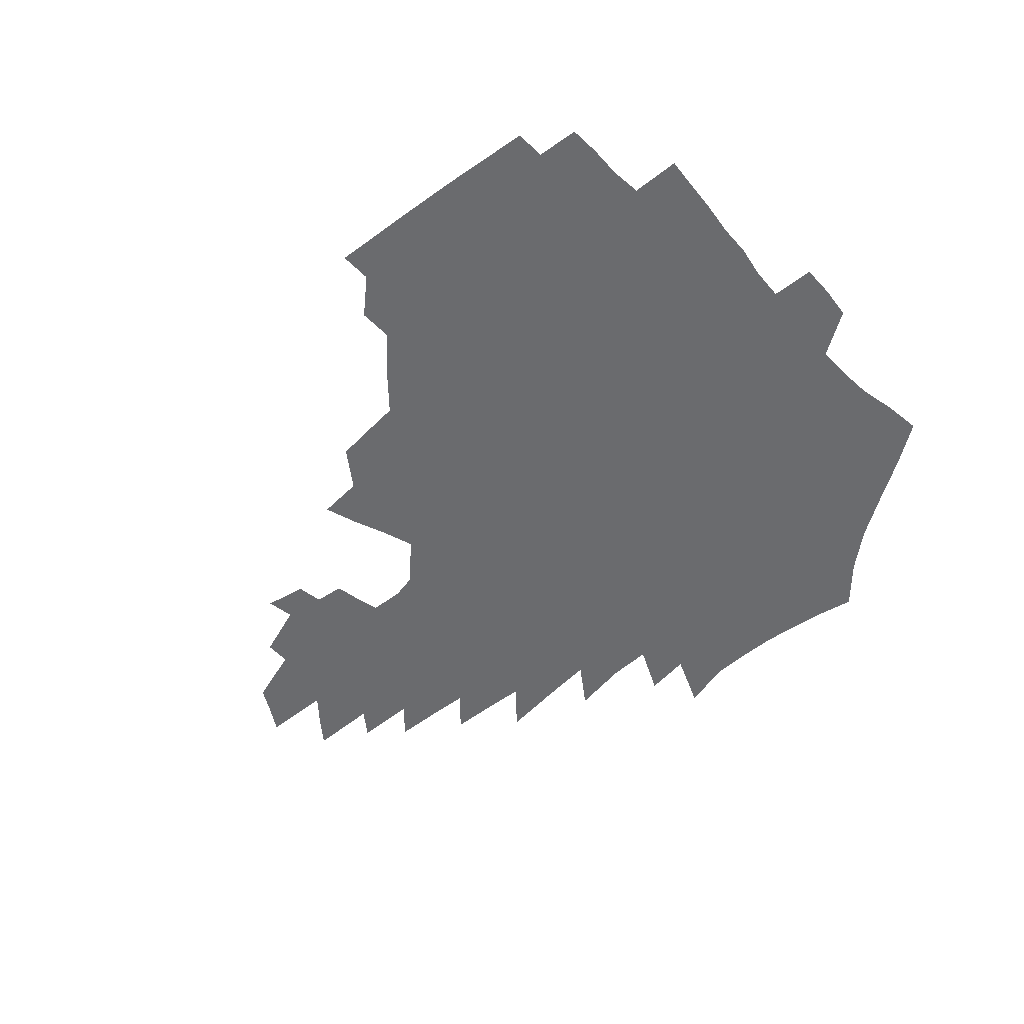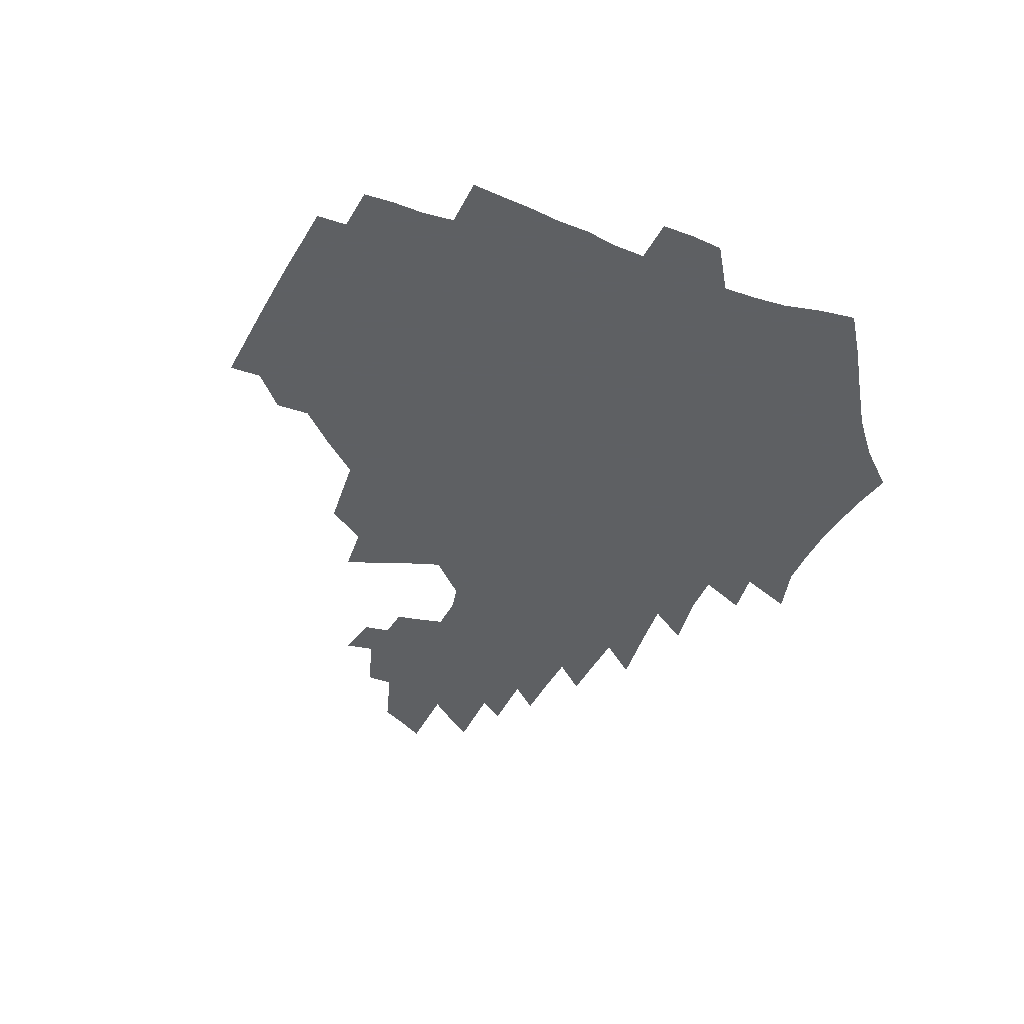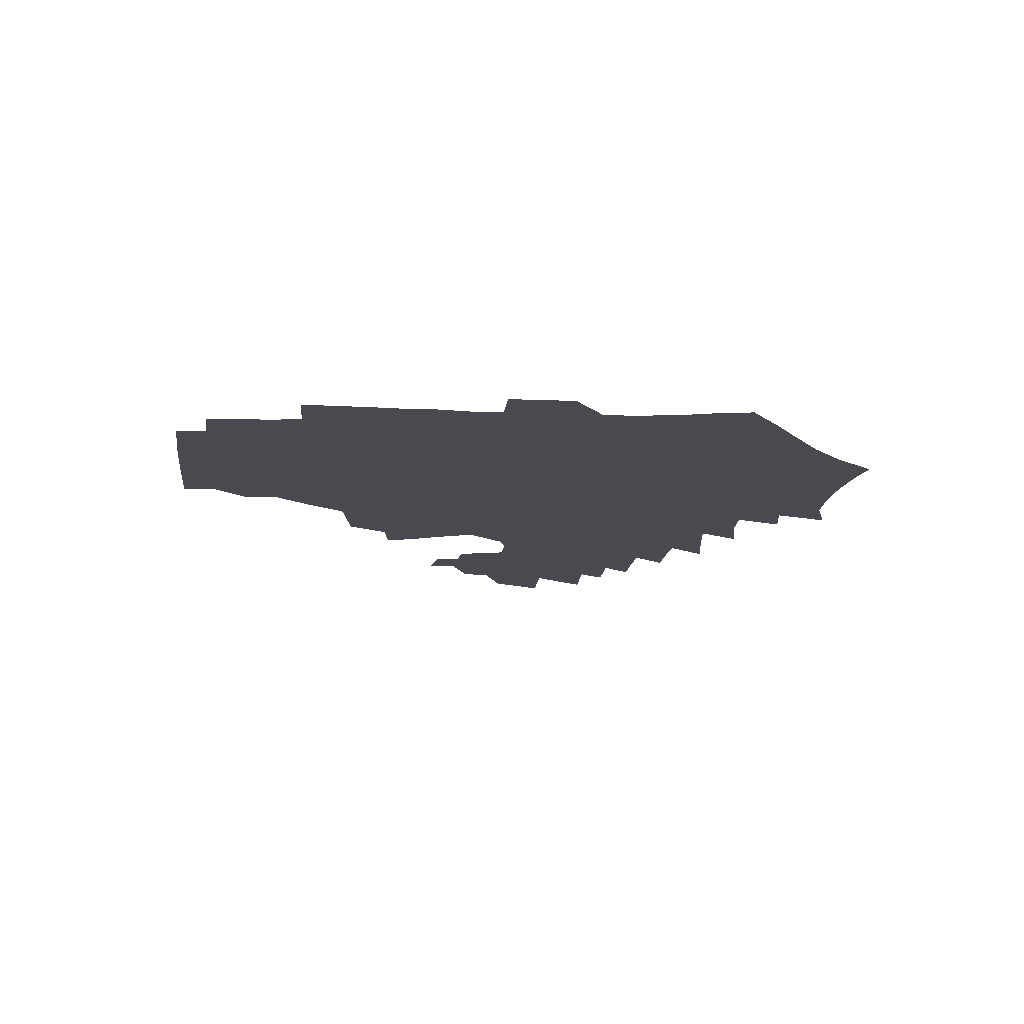
<metadata>
{"format":"obj","ext":"obj","renderer":"f3d","projection":"perspective","resolution":1024,"background":"white","views":[{"elev":-53.4,"azim":-139.0,"up":"+Z"},{"elev":-42.7,"azim":-114.0,"up":"+Z"},{"elev":-13.6,"azim":-93.7,"up":"+Z"}]}
</metadata>
<code>
v 187 253 0
v 185.9 267.9 0
v 186 282.6 0
v 198.6 174.6 0
v 201.1 191.3 0
v 205.3 208.4 0
v 206.8 224.1 0
v 207.3 239.3 0
v 206 254 0
v 205.9 268.7 0
v 205.6 283.3 0
v 205.2 297.9 0
v 202.9 312.7 0
v 202.8 327.4 0
v 201.3 342 0
v 200.6 356.5 0
v 199.6 370.7 0
v 217.4 160.9 0
v 218.5 177.2 0
v 221.6 194.1 0
v 223.7 210.2 0
v 227 226.2 0
v 227.8 240.8 0
v 225.3 255.2 0
v 225 269.8 0
v 224.3 284.4 0
v 223.8 299 0
v 223.2 313.6 0
v 222 328.3 0
v 222 342.9 0
v 222.5 357.2 0
v 221.8 371.2 0
v 223.5 385.4 0
v 223.4 399.5 0
v 224.4 413.4 0
v 237.4 147.7 0
v 236.2 163.3 0
v 238.1 180 0
v 239.3 195.9 0
v 240.8 211.5 0
v 242.2 226.7 0
v 244.5 241.9 0
v 242.3 256.1 0
v 240.9 270.6 0
v 240.2 285.2 0
v 241.3 299.8 0
v 239.9 314.5 0
v 239.4 329.2 0
v 240.3 343.9 0
v 240.7 358.3 0
v 240.5 372.6 0
v 241.5 386.9 0
v 242.3 401 0
v 243.9 414.8 0
v 244.6 428.5 0
v 256.8 134.4 0
v 257 151.2 0
v 256.8 167.2 0
v 256.7 182.7 0
v 257.4 198.2 0
v 257.7 213.1 0
v 258 227.8 0
v 258.8 242.5 0
v 257.9 256.8 0
v 256.8 271.3 0
v 256.3 285.9 0
v 255.6 300.7 0
v 255.5 315.4 0
v 256.4 330.1 0
v 256.6 344.7 0
v 257.2 359.2 0
v 257.2 373.7 0
v 257.8 388 0
v 259.1 402.3 0
v 260.2 416.2 0
v 261.3 429.8 0
v 274.2 119.3 0
v 275.8 138.9 0
v 275.1 154.8 0
v 274.2 170 0
v 274.3 185.3 0
v 273.5 199.9 0
v 273.8 214.6 0
v 273.6 229 0
v 273.4 243.2 0
v 272.2 257.5 0
v 271.2 272 0
v 270.6 286.6 0
v 270.6 301.2 0
v 270.6 316 0
v 271.4 330.7 0
v 271.6 345.4 0
v 271.5 360 0
v 272.8 374.6 0
v 273.2 389 0
v 275 403.4 0
v 275.3 417.3 0
v 277 431.2 0
v 290.3 101 0
v 291.6 123.8 0
v 291.5 141.6 0
v 290.5 157 0
v 290.4 172.7 0
v 289.6 187.2 0
v 289.2 201.6 0
v 288.8 215.8 0
v 288.8 229.9 0
v 287.6 243.8 0
v 286.7 258 0
v 285.5 272.5 0
v 285.6 287 0
v 285.2 301.7 0
v 285.4 316.4 0
v 285.9 331.2 0
v 286.3 345.9 0
v 287.2 360.7 0
v 287.5 375.3 0
v 288.8 390 0
v 289.4 404.2 0
v 290.5 418.4 0
v 291.2 432.1 0
v 307.3 104.2 0
v 307.3 126.9 0
v 306.4 143.7 0
v 305.3 159 0
v 304.7 174.3 0
v 304.1 188.9 0
v 303.1 202.7 0
v 303.4 217 0
v 303.4 230.7 0
v 302 244.3 0
v 300.7 258.4 0
v 299.9 272.8 0
v 299.8 287.2 0
v 299.6 302 0
v 300.2 316.7 0
v 300.4 331.5 0
v 301.1 346.3 0
v 301.8 361 0
v 302.3 375.7 0
v 303.3 390.5 0
v 303.7 404.8 0
v 304.9 419.1 0
v 305.5 433 0
v 323.8 106.3 0
v 322.1 127.9 0
v 320.6 144.8 0
v 319.4 160.7 0
v 318.5 175.9 0
v 317.7 190.2 0
v 317.1 204.2 0
v 316.9 218 0
v 316.9 231.4 0
v 315.9 244.5 0
v 314.9 258.3 0
v 314 272.9 0
v 313.8 287.5 0
v 313.8 302.2 0
v 314.3 316.8 0
v 314.9 331.6 0
v 315.6 346.3 0
v 316.4 361.2 0
v 317.1 376 0
v 317.9 391 0
v 318.7 405.5 0
v 319.4 419.7 0
v 320 433.7 0
v 340.2 107.6 0
v 337.1 128.3 0
v 335 145.2 0
v 333.2 161.5 0
v 331.9 177.1 0
v 330.9 191.1 0
v 330.2 205 0
v 329.7 218.5 0
v 329.5 231.9 0
v 329 244.8 0
v 328.5 258.2 0
v 327.8 272.8 0
v 327.5 287.9 0
v 327.9 302.2 0
v 328.6 316.6 0
v 329.4 331.4 0
v 330.3 346.3 0
v 331.2 361.1 0
v 332.1 376 0
v 332.8 391.1 0
v 333.6 405.7 0
v 334.2 420.2 0
v 334.7 434.4 0
v 357 107.7 0
v 352.5 128.4 0
v 349.4 146 0
v 347.2 161.7 0
v 345.2 177.5 0
v 343.9 191.8 0
v 343 205.6 0
v 342.3 219.1 0
v 341.9 232.2 0
v 341.7 245 0
v 341.4 258.3 0
v 341.2 272.5 0
v 341.2 287.4 0
v 341.9 301.6 0
v 342.9 316.1 0
v 344.2 330.7 0
v 345.1 345.7 0
v 346.3 360.7 0
v 347.5 375.8 0
v 348.3 390.9 0
v 348.6 406.1 0
v 349.4 420.7 0
v 350 435.2 0
v 374.5 107 0
v 368.7 128 0
v 364.3 146.3 0
v 361.3 162.3 0
v 358.6 178.2 0
v 357.2 191.8 0
v 355.9 205.9 0
v 354.8 219.5 0
v 354.2 232.7 0
v 354.1 245.2 0
v 354.2 258.1 0
v 354.5 271.9 0
v 355.1 286.1 0
v 356 300.5 0
v 357.4 315 0
v 358.9 329.9 0
v 360.3 344.8 0
v 361.8 359.9 0
v 363.3 375.2 0
v 364.3 390.6 0
v 364.9 406 0
v 397.2 100.3 0
v 387.5 125.8 0
v 379.8 147 0
v 375.8 162.9 0
v 372.6 178.2 0
v 370 193 0
v 368.7 206.2 0
v 367.2 220.1 0
v 366.4 232.8 0
v 366.2 245.2 0
v 366.7 257.9 0
v 367.5 271.2 0
v 368.6 284.7 0
v 370 298.8 0
v 371.7 313.5 0
v 373.6 328.5 0
v 375.7 343.5 0
v 377.5 358.7 0
v 379.5 374.1 0
v 408.5 122.5 0
v 398.8 145.2 0
v 390.9 163.4 0
v 387.1 178.3 0
v 384.3 192.6 0
v 381.6 206.8 0
v 379.5 220.4 0
v 378.6 232.9 0
v 378.5 245.1 0
v 379.1 257.4 0
v 380.2 270.2 0
v 381.6 283.4 0
v 383.6 297.3 0
v 385.9 311.8 0
v 388.4 326.8 0
v 390.9 341.7 0
v 393.8 356.9 0
v 418.6 144.4 0
v 409.6 161.9 0
v 404.6 176.6 0
v 400.8 191.1 0
v 396.4 205.8 0
v 393.6 219.5 0
v 393.1 231.9 0
v 392.1 244.6 0
v 392 257 0
v 393.3 269.4 0
v 395.1 282.4 0
v 397.2 295.7 0
v 400.2 310 0
v 403 324.5 0
v 406.4 339.4 0
v 410.9 355.1 0
v 445.5 139.6 0
v 432.4 159.3 0
v 423 175.4 0
v 419.2 189.2 0
v 413.1 204.2 0
v 407.7 219 0
v 406.7 231.3 0
v 406.1 243.7 0
v 406.5 256 0
v 407.3 268.4 0
v 408.6 281 0
v 411.1 293.9 0
v 415 307.8 0
v 418.2 322.1 0
v 422.5 337.1 0
v 428.2 353.1 0
v 457.3 156.4 0
v 447.4 172.3 0
v 440.4 186.7 0
v 432.6 201.9 0
v 424.4 217.6 0
v 421.1 230.5 0
v 419.9 242.8 0
v 420.9 254.7 0
v 421.7 266.8 0
v 422.8 279.1 0
v 426.5 291.5 0
v 430.7 305.1 0
v 435.2 319.7 0
v 440.3 334.9 0
v 485.5 152.6 0
v 470.6 170.9 0
v 460.7 185.7 0
v 453.7 199.5 0
v 444.2 215.1 0
v 438.3 228.8 0
v 436.4 241 0
v 436.9 252.7 0
v 437.2 264.5 0
v 440.2 275.9 0
v 443.9 287.2 0
v 449.2 301.7 0
v 455.9 317.2 0
v 461.5 332.9 0
v 490.3 171.7 0
v 479.2 186.4 0
v 470.4 200.1 0
v 463.7 213.2 0
v 455.9 227.3 0
v 452.4 239.3 0
v 453.7 250.1 0
v 455.9 260.5 0
v 460.3 269.8 0
v 511.2 172.3 0
v 497.6 187.8 0
v 487.9 201.1 0
v 478.2 214.7 0
v 472.1 226.7 0
v 467.9 238.1 0
v 466.9 248.4 0
v 468.2 257.9 0
v 472.2 266.8 0
v 517.5 188.6 0
v 508 201.6 0
v 499.9 214 0
v 492.6 225.8 0
v 488.5 236.8 0
v 485.7 247.2 0
v 485.6 257.2 0
v 488.4 267.4 0
v 491.3 278.7 0
v 493.8 290.5 0
v 539.2 189.1 0
v 527.3 202.8 0
v 522.9 214.3 0
v 514.9 226 0
v 510.6 237.1 0
v 508.4 248 0
v 507.4 258.9 0
v 505.8 269.6 0
v 506.1 280.5 0
v 507.7 291.9 0
v 509.9 304 0
v 556 202.6 0
v 547.3 215.1 0
v 540.7 226.9 0
v 534.9 238.3 0
v 532 249.5 0
v 529.5 260.6 0
v 527.5 271.8 0
v 527.8 283.2 0
v 527 294.5 0
v 529.6 307.4 0
v 579.3 214.7 0
v 570 227.5 0
v 560.1 239.8 0
v 556.6 251.1 0
v 553.5 262.3 0
v 552 273.5 0
v 552.1 285.5 0
v 592.2 240.3 0
v 585.4 252.4 0
v 579.3 264.1 0
f 8 9 1
f 1 9 2
f 9 10 2
f 2 10 3
f 10 11 3
f 18 19 4
f 4 19 5
f 19 20 5
f 5 20 6
f 20 21 6
f 6 21 7
f 21 22 7
f 7 22 8
f 22 23 8
f 8 23 9
f 23 24 9
f 9 24 10
f 24 25 10
f 10 25 11
f 25 26 11
f 11 26 12
f 26 27 12
f 12 27 13
f 27 28 13
f 13 28 14
f 28 29 14
f 14 29 15
f 29 30 15
f 15 30 16
f 30 31 16
f 16 31 17
f 31 32 17
f 36 37 18
f 18 37 19
f 37 38 19
f 19 38 20
f 38 39 20
f 20 39 21
f 39 40 21
f 21 40 22
f 40 41 22
f 22 41 23
f 41 42 23
f 23 42 24
f 42 43 24
f 24 43 25
f 43 44 25
f 25 44 26
f 44 45 26
f 26 45 27
f 45 46 27
f 27 46 28
f 46 47 28
f 28 47 29
f 47 48 29
f 29 48 30
f 48 49 30
f 30 49 31
f 49 50 31
f 31 50 32
f 50 51 32
f 32 51 33
f 51 52 33
f 33 52 34
f 52 53 34
f 34 53 35
f 53 54 35
f 56 57 36
f 36 57 37
f 57 58 37
f 37 58 38
f 58 59 38
f 38 59 39
f 59 60 39
f 39 60 40
f 60 61 40
f 40 61 41
f 61 62 41
f 41 62 42
f 62 63 42
f 42 63 43
f 63 64 43
f 43 64 44
f 64 65 44
f 44 65 45
f 65 66 45
f 45 66 46
f 66 67 46
f 46 67 47
f 67 68 47
f 47 68 48
f 68 69 48
f 48 69 49
f 69 70 49
f 49 70 50
f 70 71 50
f 50 71 51
f 71 72 51
f 51 72 52
f 72 73 52
f 52 73 53
f 73 74 53
f 53 74 54
f 74 75 54
f 54 75 55
f 75 76 55
f 77 78 56
f 56 78 57
f 78 79 57
f 57 79 58
f 79 80 58
f 58 80 59
f 80 81 59
f 59 81 60
f 81 82 60
f 60 82 61
f 82 83 61
f 61 83 62
f 83 84 62
f 62 84 63
f 84 85 63
f 63 85 64
f 85 86 64
f 64 86 65
f 86 87 65
f 65 87 66
f 87 88 66
f 66 88 67
f 88 89 67
f 67 89 68
f 89 90 68
f 68 90 69
f 90 91 69
f 69 91 70
f 91 92 70
f 70 92 71
f 92 93 71
f 71 93 72
f 93 94 72
f 72 94 73
f 94 95 73
f 73 95 74
f 95 96 74
f 74 96 75
f 96 97 75
f 75 97 76
f 97 98 76
f 99 100 77
f 77 100 78
f 100 101 78
f 78 101 79
f 101 102 79
f 79 102 80
f 102 103 80
f 80 103 81
f 103 104 81
f 81 104 82
f 104 105 82
f 82 105 83
f 105 106 83
f 83 106 84
f 106 107 84
f 84 107 85
f 107 108 85
f 85 108 86
f 108 109 86
f 86 109 87
f 109 110 87
f 87 110 88
f 110 111 88
f 88 111 89
f 111 112 89
f 89 112 90
f 112 113 90
f 90 113 91
f 113 114 91
f 91 114 92
f 114 115 92
f 92 115 93
f 115 116 93
f 93 116 94
f 116 117 94
f 94 117 95
f 117 118 95
f 95 118 96
f 118 119 96
f 96 119 97
f 119 120 97
f 97 120 98
f 120 121 98
f 99 122 100
f 122 123 100
f 100 123 101
f 123 124 101
f 101 124 102
f 124 125 102
f 102 125 103
f 125 126 103
f 103 126 104
f 126 127 104
f 104 127 105
f 127 128 105
f 105 128 106
f 128 129 106
f 106 129 107
f 129 130 107
f 107 130 108
f 130 131 108
f 108 131 109
f 131 132 109
f 109 132 110
f 132 133 110
f 110 133 111
f 133 134 111
f 111 134 112
f 134 135 112
f 112 135 113
f 135 136 113
f 113 136 114
f 136 137 114
f 114 137 115
f 137 138 115
f 115 138 116
f 138 139 116
f 116 139 117
f 139 140 117
f 117 140 118
f 140 141 118
f 118 141 119
f 141 142 119
f 119 142 120
f 142 143 120
f 120 143 121
f 143 144 121
f 122 145 123
f 145 146 123
f 123 146 124
f 146 147 124
f 124 147 125
f 147 148 125
f 125 148 126
f 148 149 126
f 126 149 127
f 149 150 127
f 127 150 128
f 150 151 128
f 128 151 129
f 151 152 129
f 129 152 130
f 152 153 130
f 130 153 131
f 153 154 131
f 131 154 132
f 154 155 132
f 132 155 133
f 155 156 133
f 133 156 134
f 156 157 134
f 134 157 135
f 157 158 135
f 135 158 136
f 158 159 136
f 136 159 137
f 159 160 137
f 137 160 138
f 160 161 138
f 138 161 139
f 161 162 139
f 139 162 140
f 162 163 140
f 140 163 141
f 163 164 141
f 141 164 142
f 164 165 142
f 142 165 143
f 165 166 143
f 143 166 144
f 166 167 144
f 145 168 146
f 168 169 146
f 146 169 147
f 169 170 147
f 147 170 148
f 170 171 148
f 148 171 149
f 171 172 149
f 149 172 150
f 172 173 150
f 150 173 151
f 173 174 151
f 151 174 152
f 174 175 152
f 152 175 153
f 175 176 153
f 153 176 154
f 176 177 154
f 154 177 155
f 177 178 155
f 155 178 156
f 178 179 156
f 156 179 157
f 179 180 157
f 157 180 158
f 180 181 158
f 158 181 159
f 181 182 159
f 159 182 160
f 182 183 160
f 160 183 161
f 183 184 161
f 161 184 162
f 184 185 162
f 162 185 163
f 185 186 163
f 163 186 164
f 186 187 164
f 164 187 165
f 187 188 165
f 165 188 166
f 188 189 166
f 166 189 167
f 189 190 167
f 168 191 169
f 191 192 169
f 169 192 170
f 192 193 170
f 170 193 171
f 193 194 171
f 171 194 172
f 194 195 172
f 172 195 173
f 195 196 173
f 173 196 174
f 196 197 174
f 174 197 175
f 197 198 175
f 175 198 176
f 198 199 176
f 176 199 177
f 199 200 177
f 177 200 178
f 200 201 178
f 178 201 179
f 201 202 179
f 179 202 180
f 202 203 180
f 180 203 181
f 203 204 181
f 181 204 182
f 204 205 182
f 182 205 183
f 205 206 183
f 183 206 184
f 206 207 184
f 184 207 185
f 207 208 185
f 185 208 186
f 208 209 186
f 186 209 187
f 209 210 187
f 187 210 188
f 210 211 188
f 188 211 189
f 211 212 189
f 189 212 190
f 212 213 190
f 191 214 192
f 214 215 192
f 192 215 193
f 215 216 193
f 193 216 194
f 216 217 194
f 194 217 195
f 217 218 195
f 195 218 196
f 218 219 196
f 196 219 197
f 219 220 197
f 197 220 198
f 220 221 198
f 198 221 199
f 221 222 199
f 199 222 200
f 222 223 200
f 200 223 201
f 223 224 201
f 201 224 202
f 224 225 202
f 202 225 203
f 225 226 203
f 203 226 204
f 226 227 204
f 204 227 205
f 227 228 205
f 205 228 206
f 228 229 206
f 206 229 207
f 229 230 207
f 207 230 208
f 230 231 208
f 208 231 209
f 231 232 209
f 209 232 210
f 232 233 210
f 210 233 211
f 233 234 211
f 211 234 212
f 214 235 215
f 235 236 215
f 215 236 216
f 236 237 216
f 216 237 217
f 237 238 217
f 217 238 218
f 238 239 218
f 218 239 219
f 239 240 219
f 219 240 220
f 240 241 220
f 220 241 221
f 241 242 221
f 221 242 222
f 242 243 222
f 222 243 223
f 243 244 223
f 223 244 224
f 244 245 224
f 224 245 225
f 245 246 225
f 225 246 226
f 246 247 226
f 226 247 227
f 247 248 227
f 227 248 228
f 248 249 228
f 228 249 229
f 249 250 229
f 229 250 230
f 250 251 230
f 230 251 231
f 251 252 231
f 231 252 232
f 252 253 232
f 232 253 233
f 236 254 237
f 254 255 237
f 237 255 238
f 255 256 238
f 238 256 239
f 256 257 239
f 239 257 240
f 257 258 240
f 240 258 241
f 258 259 241
f 241 259 242
f 259 260 242
f 242 260 243
f 260 261 243
f 243 261 244
f 261 262 244
f 244 262 245
f 262 263 245
f 245 263 246
f 263 264 246
f 246 264 247
f 264 265 247
f 247 265 248
f 265 266 248
f 248 266 249
f 266 267 249
f 249 267 250
f 267 268 250
f 250 268 251
f 268 269 251
f 251 269 252
f 269 270 252
f 252 270 253
f 255 271 256
f 271 272 256
f 256 272 257
f 272 273 257
f 257 273 258
f 273 274 258
f 258 274 259
f 274 275 259
f 259 275 260
f 275 276 260
f 260 276 261
f 276 277 261
f 261 277 262
f 277 278 262
f 262 278 263
f 278 279 263
f 263 279 264
f 279 280 264
f 264 280 265
f 280 281 265
f 265 281 266
f 281 282 266
f 266 282 267
f 282 283 267
f 267 283 268
f 283 284 268
f 268 284 269
f 284 285 269
f 269 285 270
f 285 286 270
f 271 287 272
f 287 288 272
f 272 288 273
f 288 289 273
f 273 289 274
f 289 290 274
f 274 290 275
f 290 291 275
f 275 291 276
f 291 292 276
f 276 292 277
f 292 293 277
f 277 293 278
f 293 294 278
f 278 294 279
f 294 295 279
f 279 295 280
f 295 296 280
f 280 296 281
f 296 297 281
f 281 297 282
f 297 298 282
f 282 298 283
f 298 299 283
f 283 299 284
f 299 300 284
f 284 300 285
f 300 301 285
f 285 301 286
f 301 302 286
f 288 303 289
f 303 304 289
f 289 304 290
f 304 305 290
f 290 305 291
f 305 306 291
f 291 306 292
f 306 307 292
f 292 307 293
f 307 308 293
f 293 308 294
f 308 309 294
f 294 309 295
f 309 310 295
f 295 310 296
f 310 311 296
f 296 311 297
f 311 312 297
f 297 312 298
f 312 313 298
f 298 313 299
f 313 314 299
f 299 314 300
f 314 315 300
f 300 315 301
f 315 316 301
f 301 316 302
f 303 317 304
f 317 318 304
f 304 318 305
f 318 319 305
f 305 319 306
f 319 320 306
f 306 320 307
f 320 321 307
f 307 321 308
f 321 322 308
f 308 322 309
f 322 323 309
f 309 323 310
f 323 324 310
f 310 324 311
f 324 325 311
f 311 325 312
f 325 326 312
f 312 326 313
f 326 327 313
f 313 327 314
f 327 328 314
f 314 328 315
f 328 329 315
f 315 329 316
f 329 330 316
f 318 331 319
f 331 332 319
f 319 332 320
f 332 333 320
f 320 333 321
f 333 334 321
f 321 334 322
f 334 335 322
f 322 335 323
f 335 336 323
f 323 336 324
f 336 337 324
f 324 337 325
f 337 338 325
f 325 338 326
f 338 339 326
f 326 339 327
f 331 340 332
f 340 341 332
f 332 341 333
f 341 342 333
f 333 342 334
f 342 343 334
f 334 343 335
f 343 344 335
f 335 344 336
f 344 345 336
f 336 345 337
f 345 346 337
f 337 346 338
f 346 347 338
f 338 347 339
f 347 348 339
f 341 349 342
f 349 350 342
f 342 350 343
f 350 351 343
f 343 351 344
f 351 352 344
f 344 352 345
f 352 353 345
f 345 353 346
f 353 354 346
f 346 354 347
f 354 355 347
f 347 355 348
f 355 356 348
f 349 359 350
f 359 360 350
f 350 360 351
f 360 361 351
f 351 361 352
f 361 362 352
f 352 362 353
f 362 363 353
f 353 363 354
f 363 364 354
f 354 364 355
f 364 365 355
f 355 365 356
f 365 366 356
f 356 366 357
f 366 367 357
f 357 367 358
f 367 368 358
f 360 370 361
f 370 371 361
f 361 371 362
f 371 372 362
f 362 372 363
f 372 373 363
f 363 373 364
f 373 374 364
f 364 374 365
f 374 375 365
f 365 375 366
f 375 376 366
f 366 376 367
f 376 377 367
f 367 377 368
f 377 378 368
f 368 378 369
f 378 379 369
f 371 380 372
f 380 381 372
f 372 381 373
f 381 382 373
f 373 382 374
f 382 383 374
f 374 383 375
f 383 384 375
f 375 384 376
f 384 385 376
f 376 385 377
f 385 386 377
f 377 386 378
f 382 387 383
f 387 388 383
f 383 388 384
f 388 389 384
f 384 389 385

</code>
